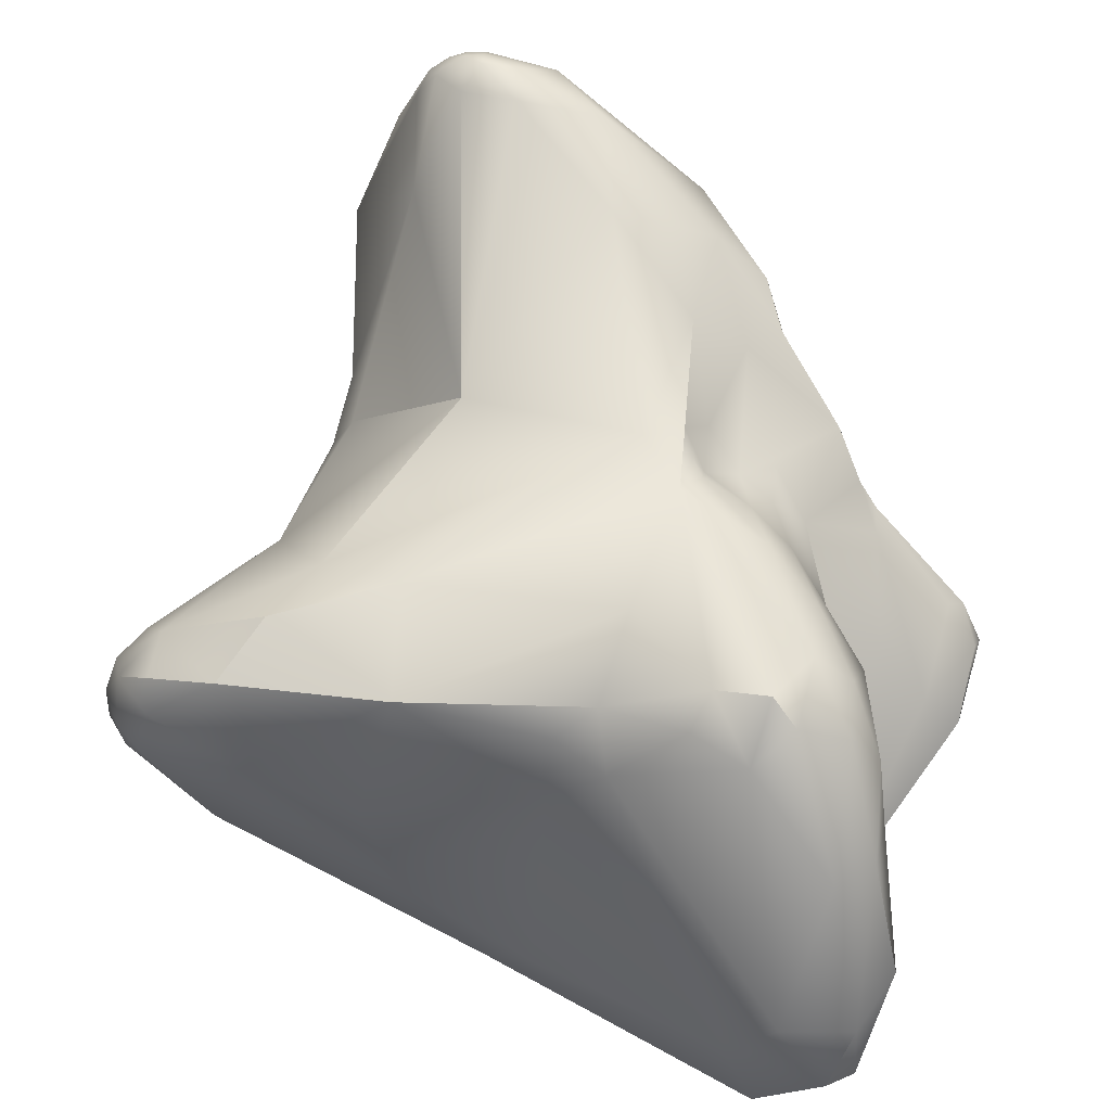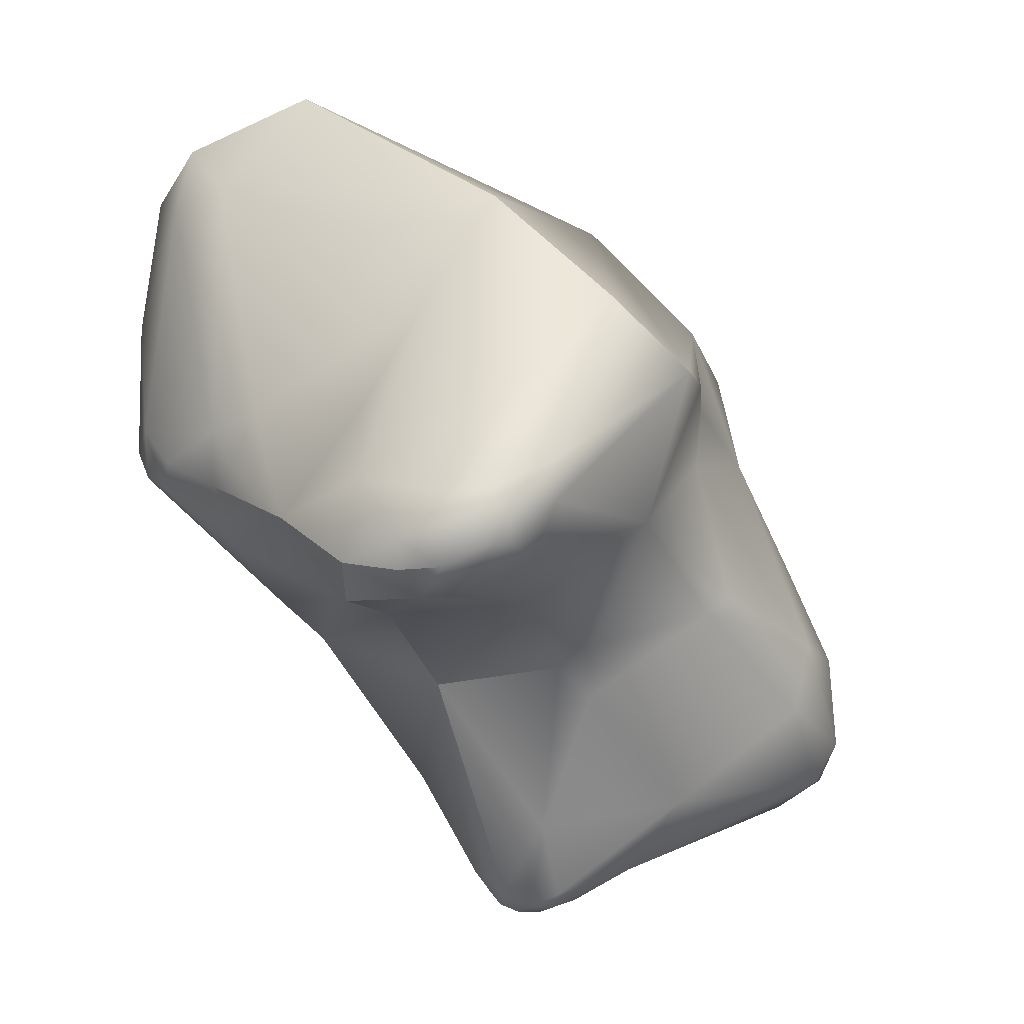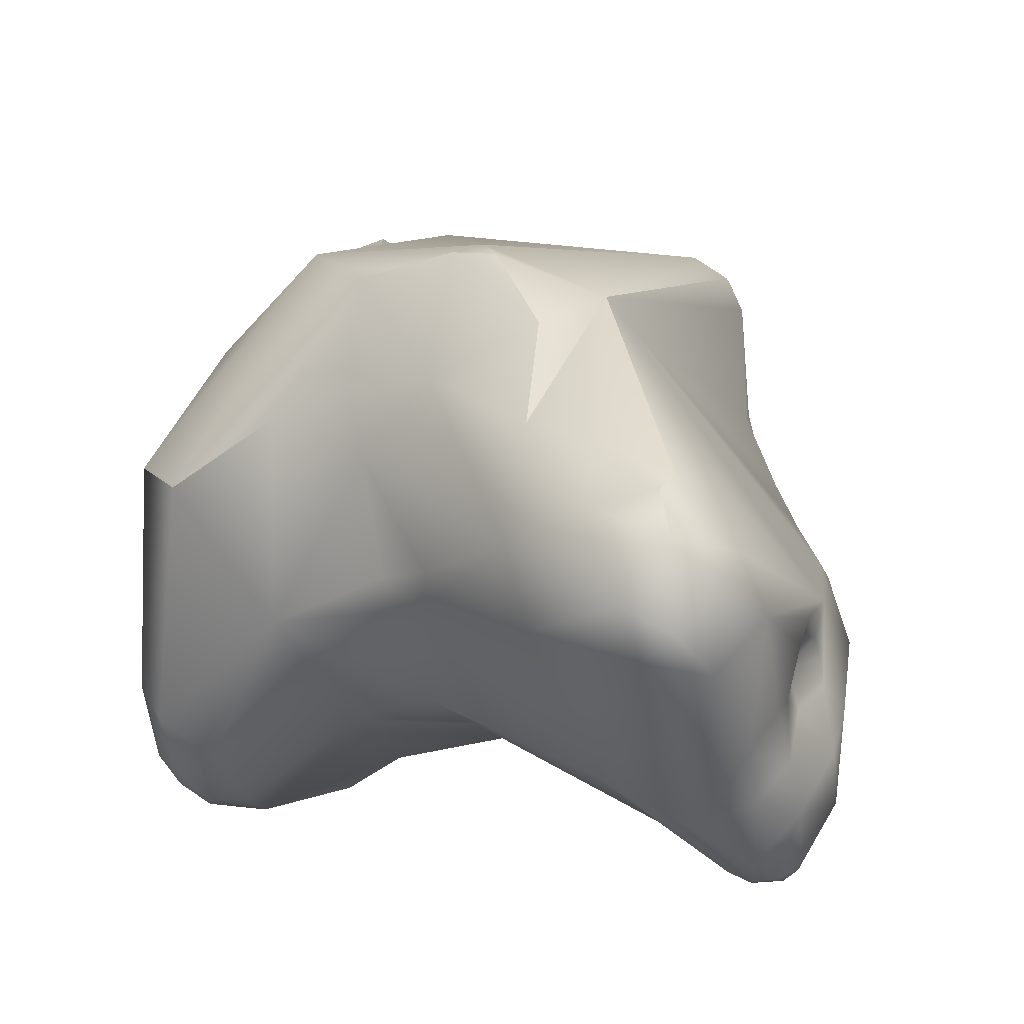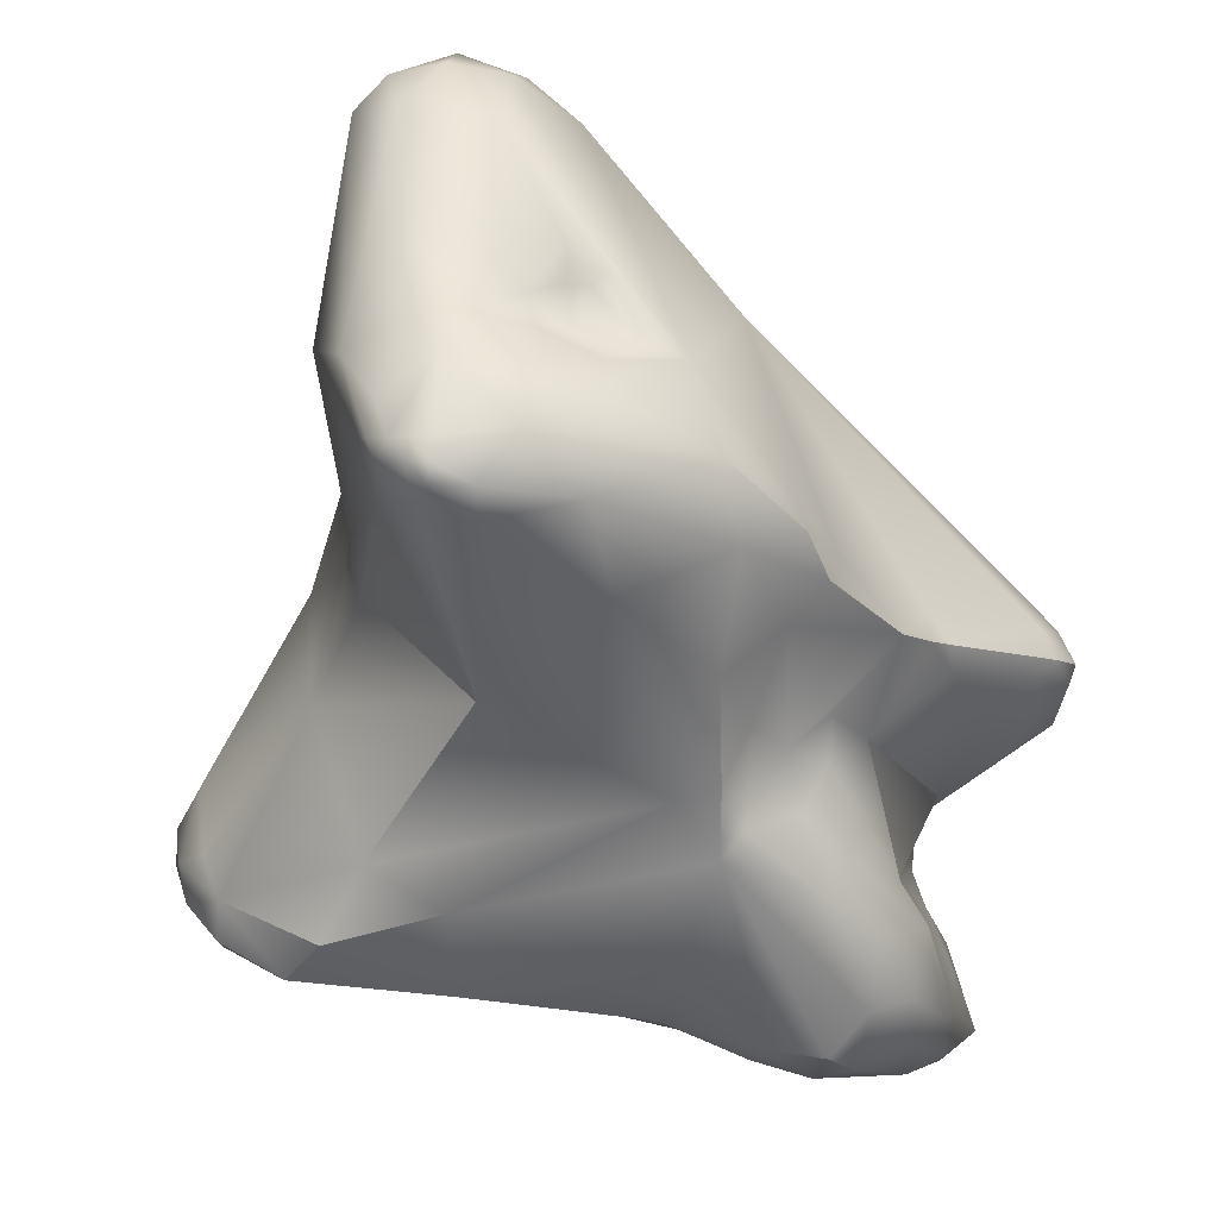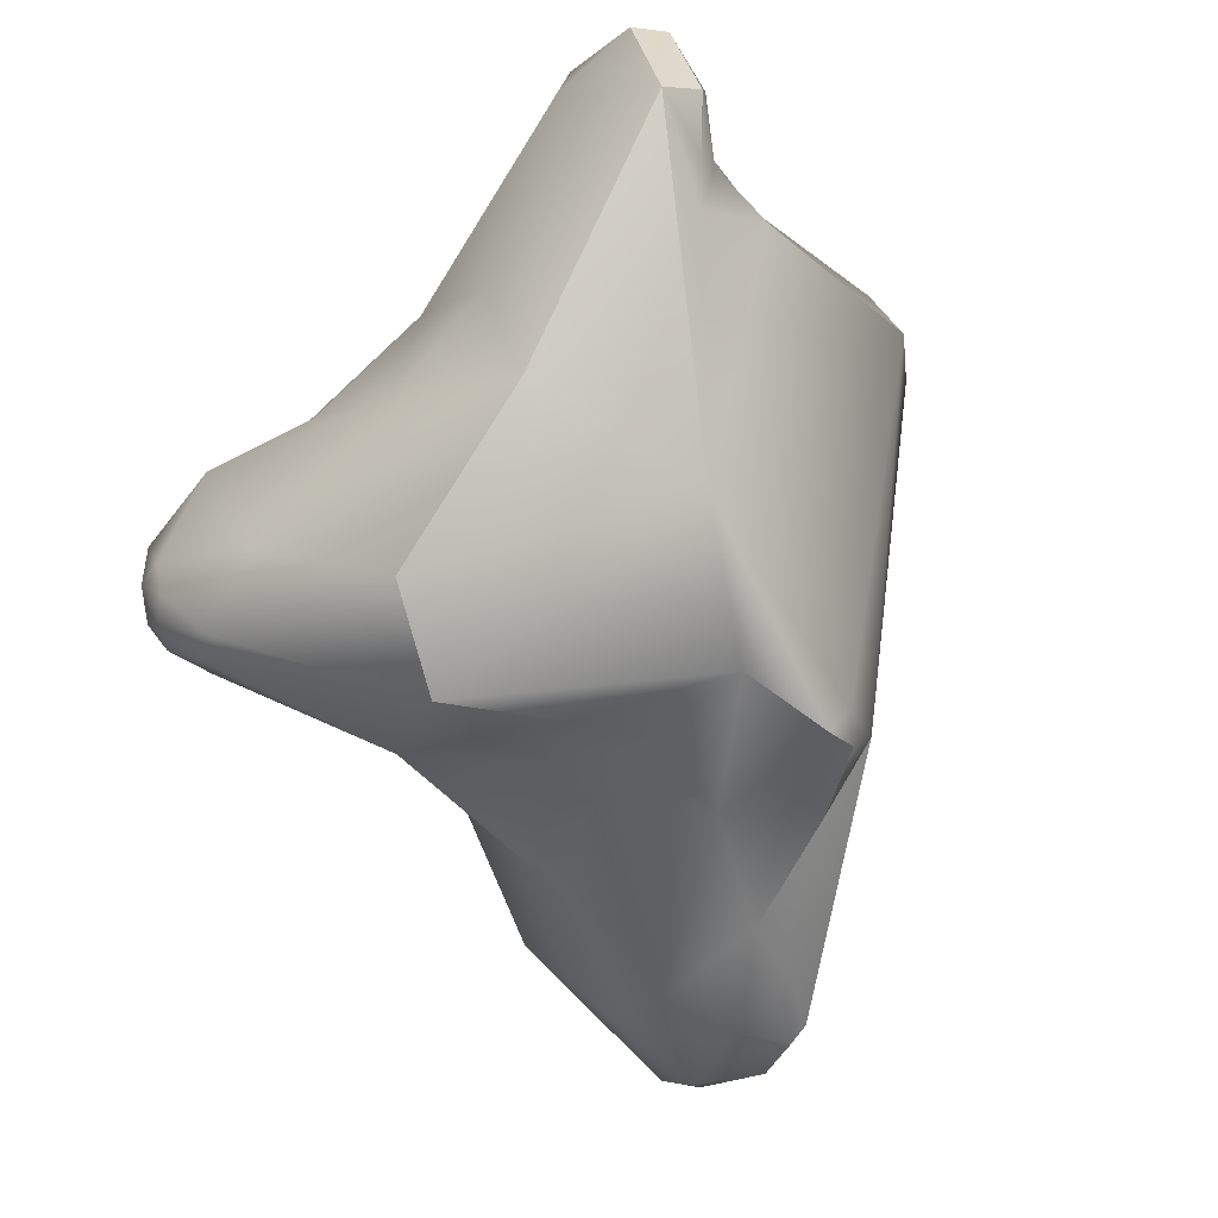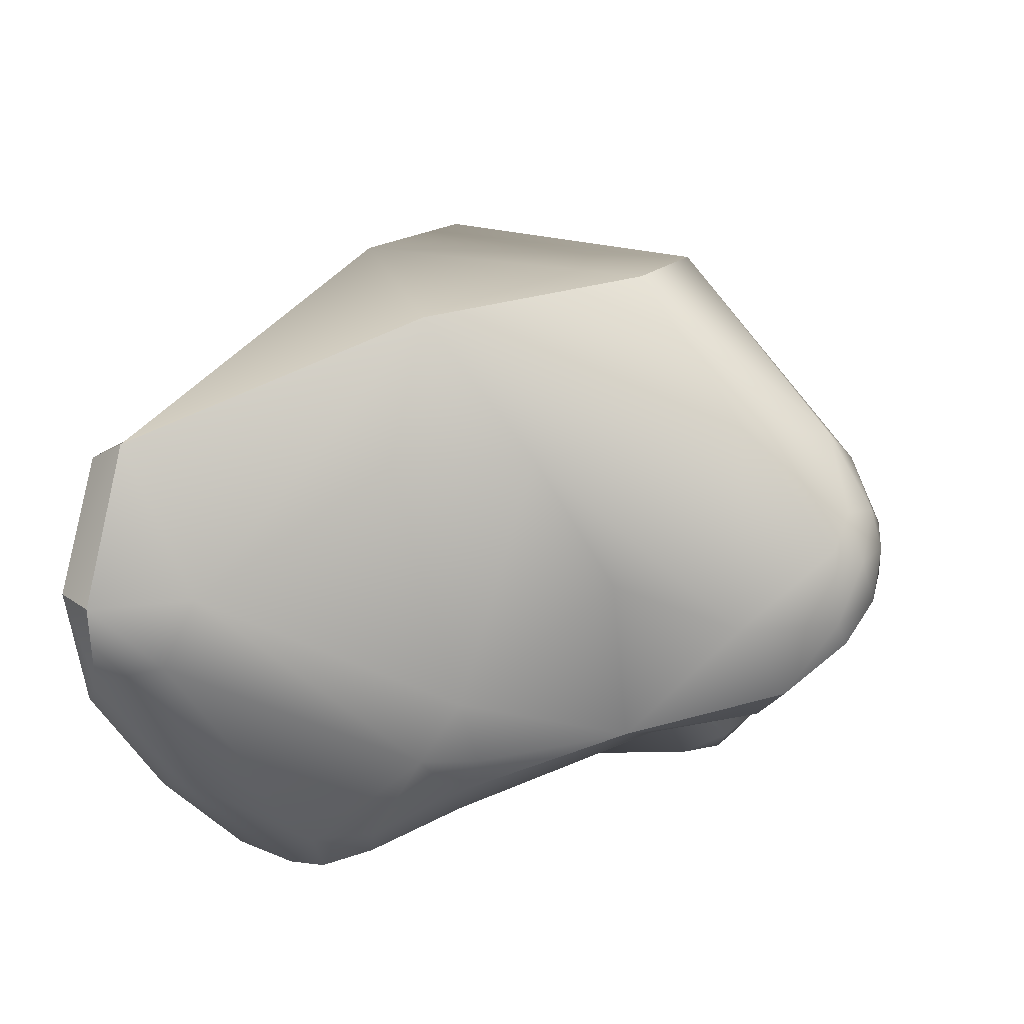
<metadata>
{"format":"obj","ext":"obj","renderer":"f3d","projection":"perspective","resolution":1024,"background":"white","views":[{"elev":-78.6,"azim":178.9,"up":"+Y"},{"elev":15.7,"azim":67.4,"up":"+Z"},{"elev":58.5,"azim":135.6,"up":"+Y"},{"elev":-17.5,"azim":-172.9,"up":"+Y"},{"elev":57.7,"azim":144.2,"up":"+Z"},{"elev":-34.3,"azim":20.9,"up":"+Y"}]}
</metadata>
<code>
v 265 -126.9 798.1
v 264.9 -127.5 797.2
v 264.8 -127.1 797.1
v 265.2 -127.8 798.7
v 265.1 -126.5 797
v 265.2 -127.2 796.4
v 265.5 -127.6 796.3
v 265.4 -126.7 796.2
v 267.5 -132.1 804.4
v 268.1 -132.6 804.5
v 269.1 -133.4 803.1
v 267.4 -130.9 803.7
v 268.4 -129.8 805.4
v 268.1 -129.9 803.2
v 268 -128.6 802.6
v 268.7 -129 804
v 268.2 -127.8 803.2
v 266.9 -133 802.1
v 267.6 -133.4 803.1
v 267.8 -130.6 801.6
v 267.4 -128.9 799.6
v 268 -129.8 802.1
v 267.2 -133.2 799.3
v 267.4 -133.8 799.8
v 267.3 -132.1 799.7
v 267.4 -133.5 797.9
v 268.2 -134.1 800.1
v 267.6 -131.8 797.7
v 268.2 -130.6 799.4
v 266 -128.4 798
v 266.9 -128.6 796.9
v 268 -134 797.4
v 267.9 -133.4 796.5
v 268.7 -133.7 796
v 267.6 -132.1 796.6
v 268.1 -131.3 796.3
v 268.5 -132.5 795.4
v 267 -127.8 794.8
v 267 -127.5 794.4
v 267.3 -127.6 793.9
v 267.4 -126.9 794.2
v 267.8 -127.7 792.8
v 269.3 -130 805.8
v 270 -132.5 803.8
v 269.1 -128.9 804.7
v 269.7 -128 804.4
v 269 -134.5 797.1
v 269.5 -134.4 796.5
v 269.8 -134.6 797.8
v 270.5 -134.3 796.5
v 270.9 -134.3 797.3
v 269 -131.3 794.5
v 268.5 -129.1 794.4
v 269.2 -129.7 794
v 269.4 -131.9 794.3
v 269.7 -130.6 793.9
v 270.6 -130.6 793.2
v 270.6 -131 793.3
v 270.8 -130.7 792.9
v 271.1 -131.5 793.4
v 270.9 -130.4 792.4
v 269.1 -129 793.4
v 269.8 -129.5 793.5
v 269.7 -128 791.2
v 270.5 -129.4 792.6
v 268.8 -126.7 791.3
v 269 -127.3 791
v 270.8 -129 790.5
v 269.2 -126.7 790
v 269.4 -126.1 790.1
v 270.3 -127.3 789.2
v 270.5 -126 788.4
v 273.6 -129.8 803.1
v 272.7 -123.7 802.5
v 273.6 -121.3 800
v 271.7 -120.2 798.2
v 271.9 -119.8 797.6
v 272.4 -120 798.4
v 272.3 -133.5 798.3
v 273.4 -132.8 798.9
v 273.3 -133.4 797.7
v 270.7 -120.5 795.7
v 272.6 -119.6 795.7
v 272 -133 795.3
v 272.5 -133.6 797
v 271.7 -130.7 792.5
v 272.3 -128.2 788.6
v 271.1 -124.1 788.8
v 272 -123.7 788.3
v 272.3 -122.6 788.3
v 272 -124.2 788
v 272.3 -124.5 787.6
v 272.4 -123.3 788.2
v 272.7 -122.9 788.2
v 273 -123.6 788.1
v 273 -122.9 788
v 273 -122.2 787.9
v 272.5 -127.1 786.9
v 272.1 -125.3 787.2
v 273.1 -125 786.6
v 274.6 -127.1 803.9
v 276.9 -131.3 799.8
v 276.1 -129.5 801.8
v 275.4 -122 798.4
v 274.7 -120.5 796.7
v 276.1 -122.5 797.3
v 276.2 -133 797.1
v 276.1 -131.9 795.2
v 274.7 -119.1 793.9
v 274.3 -118.3 792.4
v 275.6 -118.2 791.5
v 275.2 -128.9 792.2
v 273.1 -118.7 790.7
v 274.1 -117.8 790.6
v 274.1 -118.6 788.9
v 274.6 -117.7 790.5
v 275.2 -117.8 789.7
v 276.2 -126.5 788.5
v 273.4 -123.9 787.4
v 273.7 -123.3 787.5
v 274.3 -122.6 787.3
v 275.3 -122.5 787.1
v 274.1 -119.9 788
v 275.2 -118.5 788.4
v 273.4 -126.1 786.1
v 274.2 -127.5 786.6
v 274.2 -127.1 786
v 274.9 -127.1 785.9
v 274.8 -126.8 785.8
v 274.8 -126.4 785.7
v 275.3 -127.2 786.5
v 275.2 -126.8 785.8
v 275.2 -126.4 785.8
v 275.8 -126.6 786.2
v 275.9 -126.2 786.1
v 275.6 -126.3 785.9
v 276.2 -126.1 786.6
v 275.8 -125.5 786.2
v 274.4 -123.9 786.7
v 274.8 -124.8 786.1
v 275.4 -123.9 786.6
v 278.4 -125.8 802.1
v 276.8 -122.7 799.4
v 278.9 -124.1 800.3
v 279.1 -132.2 798.7
v 279.2 -125.2 796.9
v 277.6 -123 795.1
v 278.6 -132.3 795.8
v 279.5 -132.7 796.9
v 277.7 -131 795
v 278.7 -127.9 795.2
v 277.8 -126 793.6
v 277.4 -126.6 793
v 277.3 -122 794.2
v 277.6 -122.8 794
v 276.8 -119.5 792.4
v 277.4 -125.8 792.2
v 277.5 -120.2 791.1
v 276.6 -118.5 789.6
v 276.9 -119.2 788.8
v 276.6 -124.4 787.1
v 277.5 -123.5 789.1
v 275.9 -119.7 787.8
v 276.2 -118.7 788.5
v 279.9 -128.8 800.6
v 281.3 -128.4 799.3
v 280.8 -131.9 797.7
v 280.8 -131.9 797.1
v 281.4 -131.1 797.2
v 281.1 -130.8 798.7
v 281 -130.4 796.4
v 281.4 -130.1 798.8
v 281.5 -128.5 798.4
v 281.5 -130.9 798.2
v 281.2 -128.9 797.1
v 281.6 -130.4 797
v 281.8 -129.8 798.3
v 281.8 -130.3 797.7
v 281.8 -129.6 797.6
v 280.6 -131.3 796.3
v 265 -126.9 798.1
v 264.8 -127.1 797.1
v 265.2 -127.8 798.7
v 265.2 -127.2 796.4
v 267.5 -132.1 804.4
v 267.5 -132.1 804.4
v 268.1 -132.6 804.5
v 268.1 -132.6 804.5
v 268.4 -129.8 805.4
v 268.4 -129.8 805.4
v 268 -128.6 802.6
v 268.7 -129 804
v 268.2 -127.8 803.2
v 266.9 -133 802.1
v 267.4 -128.9 799.6
v 267 -127.5 794.4
v 267.3 -127.6 793.9
v 267.8 -127.7 792.8
v 269.3 -130 805.8
v 269.3 -130 805.8
v 269.3 -130 805.8
v 269.5 -134.4 796.5
v 268.5 -129.1 794.4
v 268.5 -129.1 794.4
v 270.9 -130.4 792.4
v 269 -127.3 791
v 269.2 -126.7 790
v 271.9 -119.8 797.6
v 272.4 -120 798.4
v 270.7 -120.5 795.7
v 270.7 -120.5 795.7
v 272.6 -119.6 795.7
v 274.6 -127.1 803.9
v 276.2 -133 797.1
v 274.7 -119.1 793.9
v 275.2 -128.9 792.2
v 275.2 -128.9 792.2
v 274.1 -117.8 790.6
v 274.6 -117.7 790.5
v 278.4 -125.8 802.1
v 278.9 -124.1 800.3
v 278.6 -132.3 795.8
v 278.6 -132.3 795.8
v 279.5 -132.7 796.9
v 279.5 -132.7 796.9
v 280.8 -131.9 797.1
g grp1
f 15 1 4
f 3 2 4
f 1 3 4
f 181 5 182
f 2 3 6
f 182 5 8
f 184 182 8
f 2 30 183
f 30 191 183
f 30 2 7
f 6 7 2
f 21 191 30
f 8 5 82
f 7 6 39
f 196 184 8
f 38 7 39
f 38 30 7
f 19 10 9
f 185 187 43
f 188 11 44
f 11 188 19
f 13 185 43
f 189 12 186
f 189 16 12
f 12 16 14
f 192 15 14
f 15 192 17
f 190 199 45
f 16 189 45
f 45 46 16
f 193 16 46
f 17 1 15
f 181 193 74
f 186 12 18
f 12 25 18
f 194 19 9
f 18 23 24
f 18 25 23
f 19 194 24
f 24 27 19
f 11 19 27
f 11 27 49
f 12 14 20
f 14 22 20
f 12 20 25
f 29 25 20
f 22 29 20
f 14 15 22
f 15 29 22
f 195 29 15
f 24 23 26
f 23 35 26
f 25 28 23
f 23 28 35
f 24 32 27
f 28 25 29
f 36 28 29
f 35 28 36
f 195 53 29
f 30 38 31
f 30 31 21
f 8 82 41
f 5 181 210
f 181 76 210
f 26 32 24
f 34 32 33
f 33 32 26
f 35 33 26
f 33 35 37
f 34 33 37
f 32 47 27
f 32 34 47
f 34 48 47
f 34 37 55
f 35 36 52
f 203 54 36
f 36 54 52
f 29 204 36
f 31 38 203
f 38 39 40
f 197 196 41
f 21 31 203
f 40 203 38
f 42 203 40
f 196 8 41
f 41 198 197
f 198 41 82
f 188 44 200
f 44 101 200
f 199 46 45
f 74 193 46
f 79 11 49
f 44 11 79
f 76 181 74
f 27 47 49
f 47 202 49
f 202 50 49
f 60 48 34
f 55 60 34
f 79 49 51
f 51 49 50
f 60 50 48
f 60 84 50
f 84 85 50
f 50 85 51
f 37 35 52
f 55 37 52
f 52 54 56
f 56 55 52
f 55 56 58
f 58 56 57
f 60 58 59
f 60 55 58
f 57 59 58
f 57 61 59
f 60 59 61
f 60 108 84
f 86 108 60
f 86 60 205
f 203 42 62
f 54 203 62
f 63 62 42
f 56 54 63
f 63 54 62
f 63 42 64
f 64 42 67
f 63 64 65
f 64 68 65
f 63 57 56
f 65 57 63
f 57 65 61
f 65 68 61
f 206 198 66
f 198 82 66
f 206 66 69
f 82 70 66
f 68 86 205
f 87 86 68
f 71 64 67
f 207 71 67
f 66 70 69
f 70 72 69
f 68 64 71
f 71 207 72
f 70 82 88
f 98 71 72
f 71 87 68
f 98 87 71
f 70 88 72
f 80 73 44
f 73 80 103
f 73 101 44
f 73 103 101
f 46 199 74
f 78 75 105
f 210 76 77
f 76 74 209
f 209 77 76
f 75 209 74
f 80 44 79
f 81 80 79
f 81 79 85
f 107 80 81
f 107 81 85
f 78 83 208
f 77 212 210
f 78 105 83
f 83 105 109
f 212 215 210
f 85 79 51
f 214 85 84
f 214 84 108
f 108 86 150
f 113 88 82
f 87 112 86
f 125 98 72
f 125 72 99
f 99 72 88
f 88 90 89
f 88 89 91
f 89 90 93
f 92 88 91
f 99 88 92
f 89 95 91
f 89 93 95
f 95 93 94
f 94 93 90
f 95 92 91
f 95 94 96
f 96 94 97
f 94 90 97
f 119 92 95
f 99 92 100
f 100 92 119
f 96 120 95
f 97 120 96
f 98 125 127
f 87 126 112
f 98 126 87
f 127 126 98
f 99 100 125
f 101 103 165
f 74 201 213
f 74 144 75
f 102 103 80
f 146 106 143
f 75 144 143
f 75 143 104
f 143 106 104
f 107 102 80
f 145 102 107
f 104 106 105
f 104 105 75
f 154 156 106
f 156 105 106
f 148 214 108
f 216 151 150
f 211 109 110
f 110 109 111
f 150 86 112
f 217 118 153
f 123 90 88
f 82 114 113
f 113 114 115
f 88 113 115
f 123 88 115
f 110 218 211
f 117 115 114
f 218 110 116
f 219 117 114
f 111 116 110
f 117 124 115
f 116 111 117
f 118 217 131
f 119 95 120
f 120 139 119
f 139 120 121
f 121 122 139
f 139 122 141
f 122 161 141
f 90 123 97
f 120 97 121
f 97 123 121
f 122 121 123
f 123 163 122
f 124 123 115
f 163 123 124
f 127 125 129
f 128 126 127
f 127 129 128
f 129 125 130
f 140 130 125
f 131 112 126
f 131 126 128
f 132 131 128
f 132 128 129
f 132 129 133
f 129 130 133
f 133 130 140
f 131 132 134
f 140 138 136
f 136 134 132
f 133 136 132
f 136 133 140
f 136 135 134
f 138 135 136
f 134 118 131
f 118 134 137
f 118 137 162
f 137 134 135
f 161 137 135
f 138 161 135
f 125 100 140
f 100 119 139
f 140 100 139
f 141 140 139
f 140 141 138
f 161 138 141
f 74 213 142
f 142 144 74
f 166 221 220
f 145 103 102
f 103 145 165
f 165 220 101
f 146 143 221
f 145 107 149
f 170 165 145
f 149 167 145
f 170 145 167
f 149 168 167
f 146 147 106
f 147 154 106
f 222 108 150
f 224 214 148
f 225 223 180
f 222 150 180
f 180 151 171
f 175 171 151
f 150 151 180
f 216 153 151
f 151 153 152
f 146 152 155
f 155 152 157
f 151 152 146
f 147 146 155
f 147 155 154
f 154 155 156
f 156 109 105
f 158 156 155
f 156 111 109
f 159 111 156
f 153 118 157
f 153 157 152
f 157 118 162
f 155 157 162
f 155 162 158
f 158 162 160
f 160 159 158
f 159 156 158
f 159 117 111
f 164 124 117
f 160 164 159
f 159 164 117
f 162 161 160
f 160 161 163
f 163 161 122
f 164 163 124
f 164 160 163
f 162 137 161
f 165 166 220
f 166 165 172
f 173 221 166
f 170 167 174
f 168 169 167
f 167 169 174
f 172 165 170
f 170 174 172
f 180 171 176
f 172 174 177
f 174 178 177
f 173 179 175
f 174 169 178
f 178 169 176
f 178 176 179
f 179 176 175
f 176 169 180
f 175 176 171
f 166 172 177
f 173 166 177
f 177 178 179
f 179 173 177
f 173 146 221
f 175 151 146
f 146 173 175
f 180 226 225
f 180 169 226

</code>
